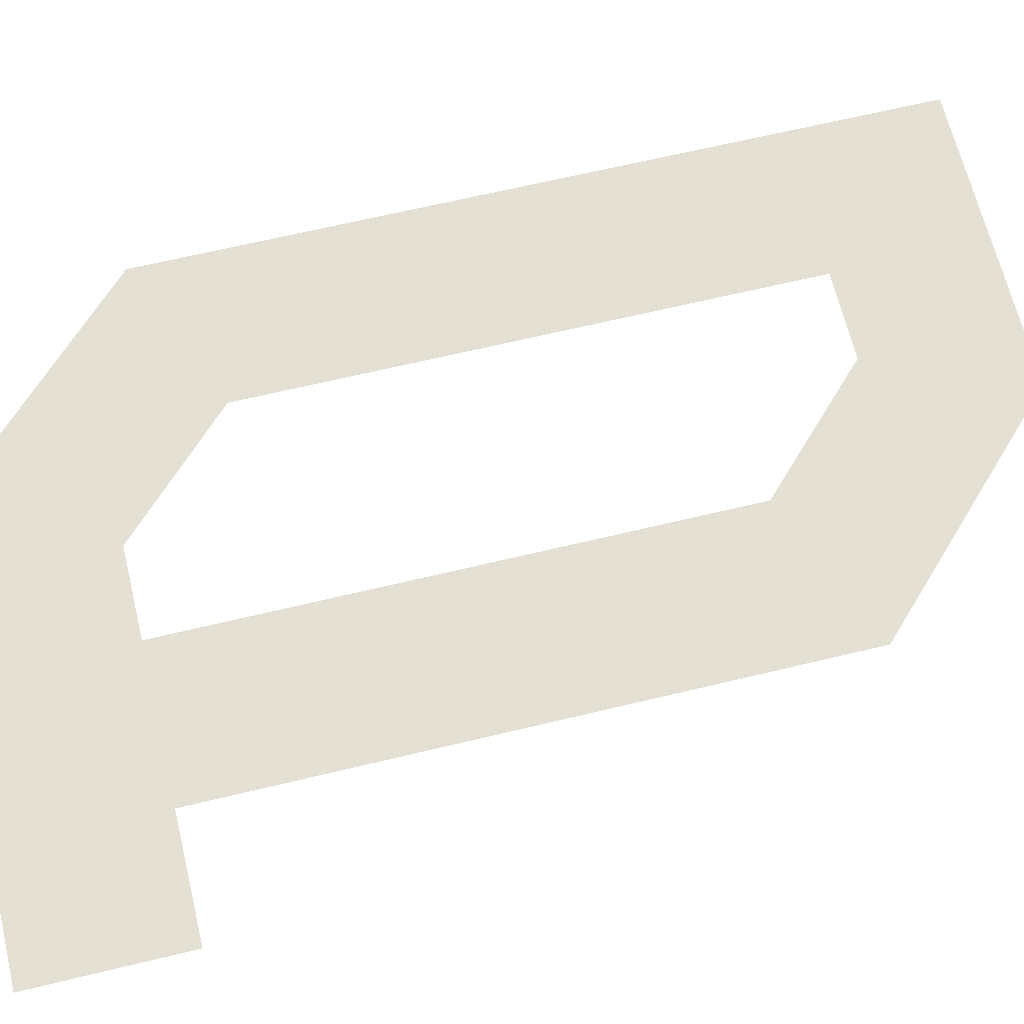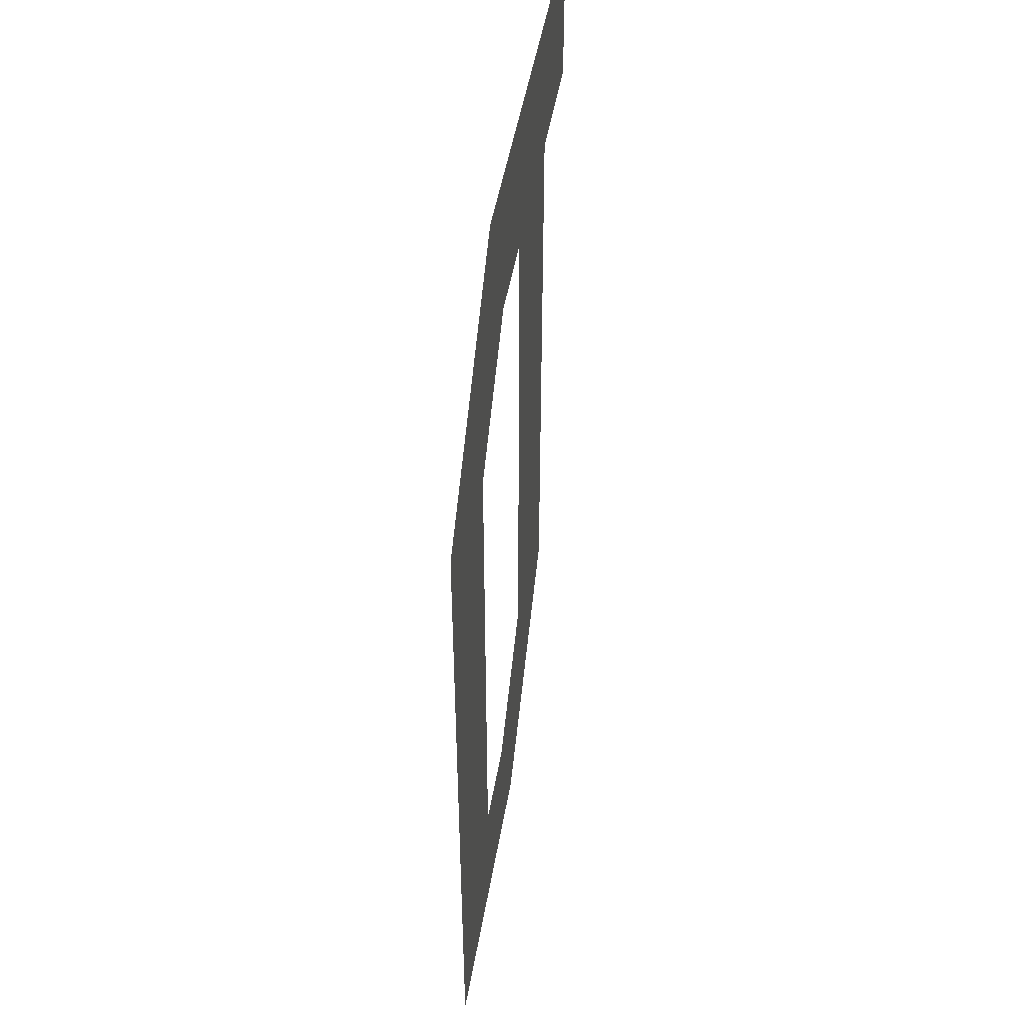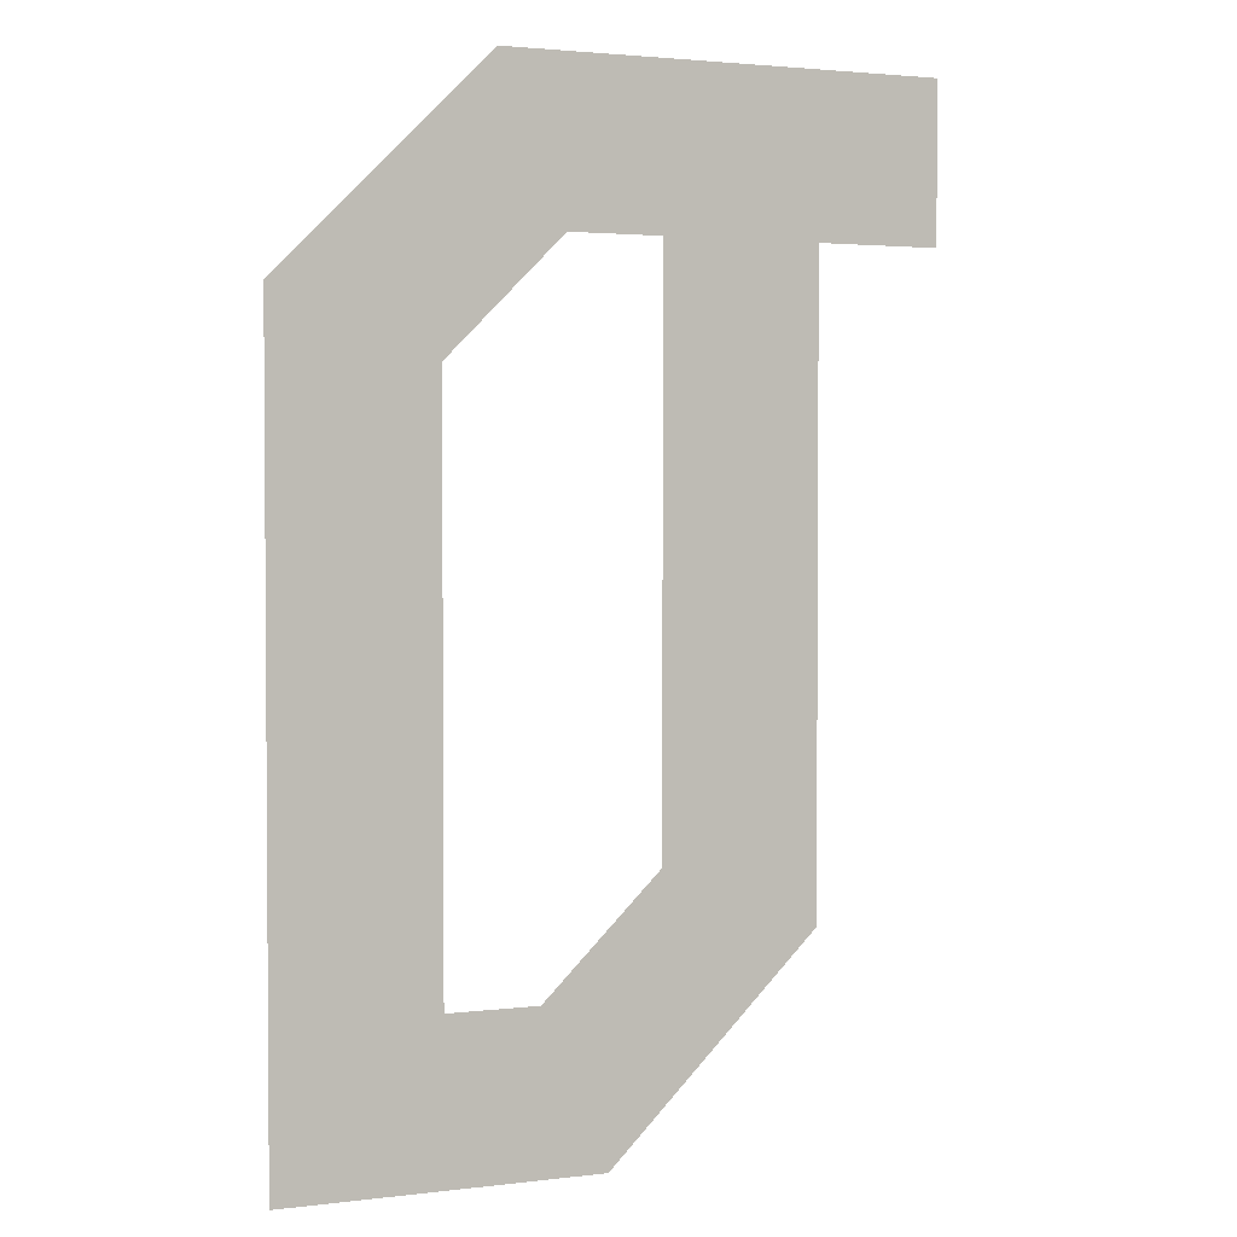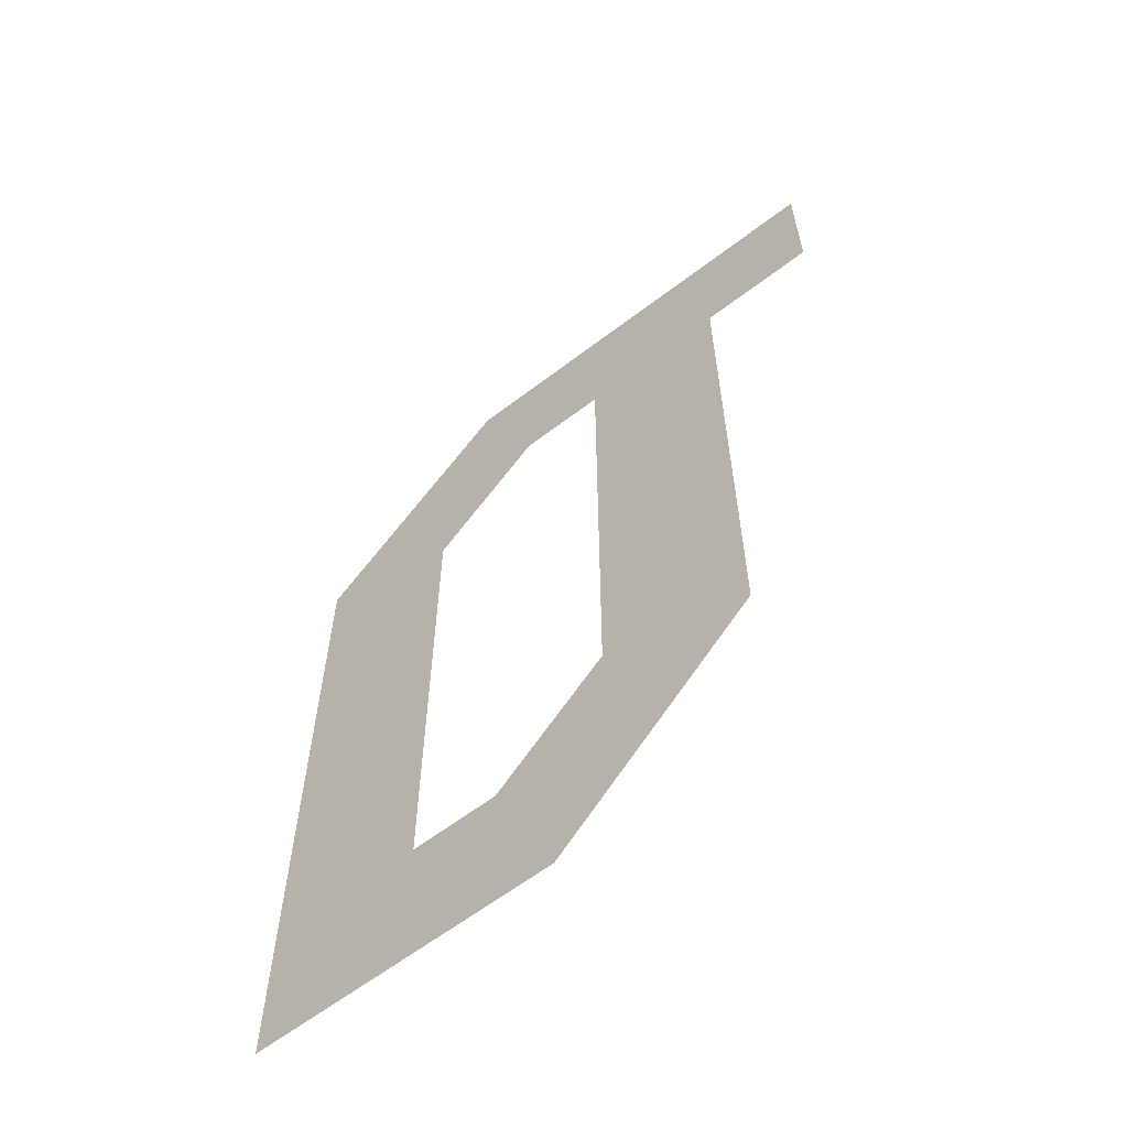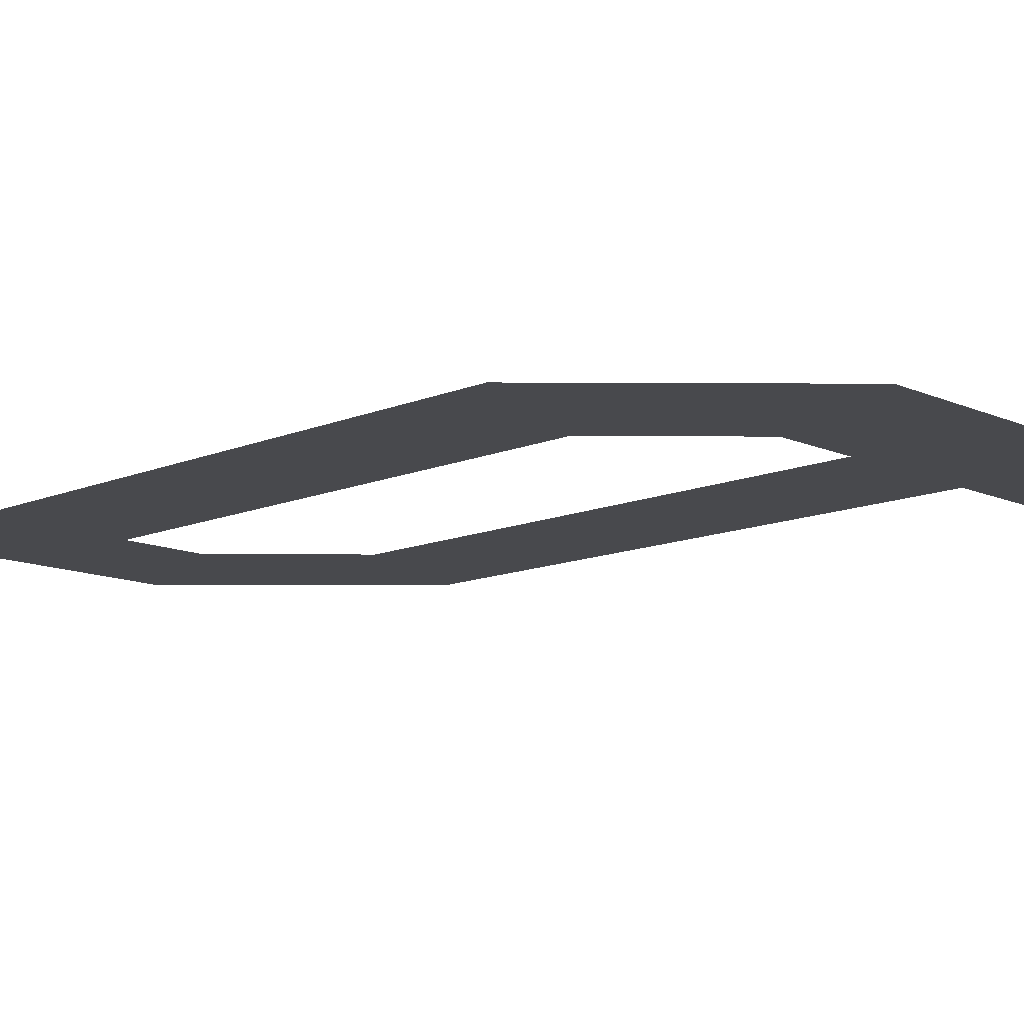
<metadata>
{"format":"obj","ext":"obj","renderer":"f3d","projection":"perspective","resolution":1024,"background":"white","views":[{"elev":66.1,"azim":-103.6,"up":"+Z"},{"elev":48.2,"azim":99.6,"up":"+Y"},{"elev":2.5,"azim":157.0,"up":"+Y"},{"elev":-62.4,"azim":-142.3,"up":"+Y"},{"elev":-12.5,"azim":134.3,"up":"+Z"}]}
</metadata>
<code>
o q_CUText.050
v -32.3 1.448 0
v -32 1.145 0
v -32 0 0
v -32.45 0 0
v -32.76 0.3038 0
v -32.76 1.22 0
v -32.94 1.22 0
v -32.94 1.448 0
v -32.53 0.3963 0
v -32.36 0.2271 0
v -32.23 0.2271 0
v -32.23 1.05 0
v -32.4 1.22 0
v -32.53 1.22 0
f 2 11 3
f 11 4 3
f 11 10 4
f 10 5 4
f 2 12 11
f 9 5 10
f 9 6 5
f 14 6 9
f 2 13 12
f 1 13 2
f 1 14 13
f 1 6 14
f 1 7 6
f 1 8 7

</code>
